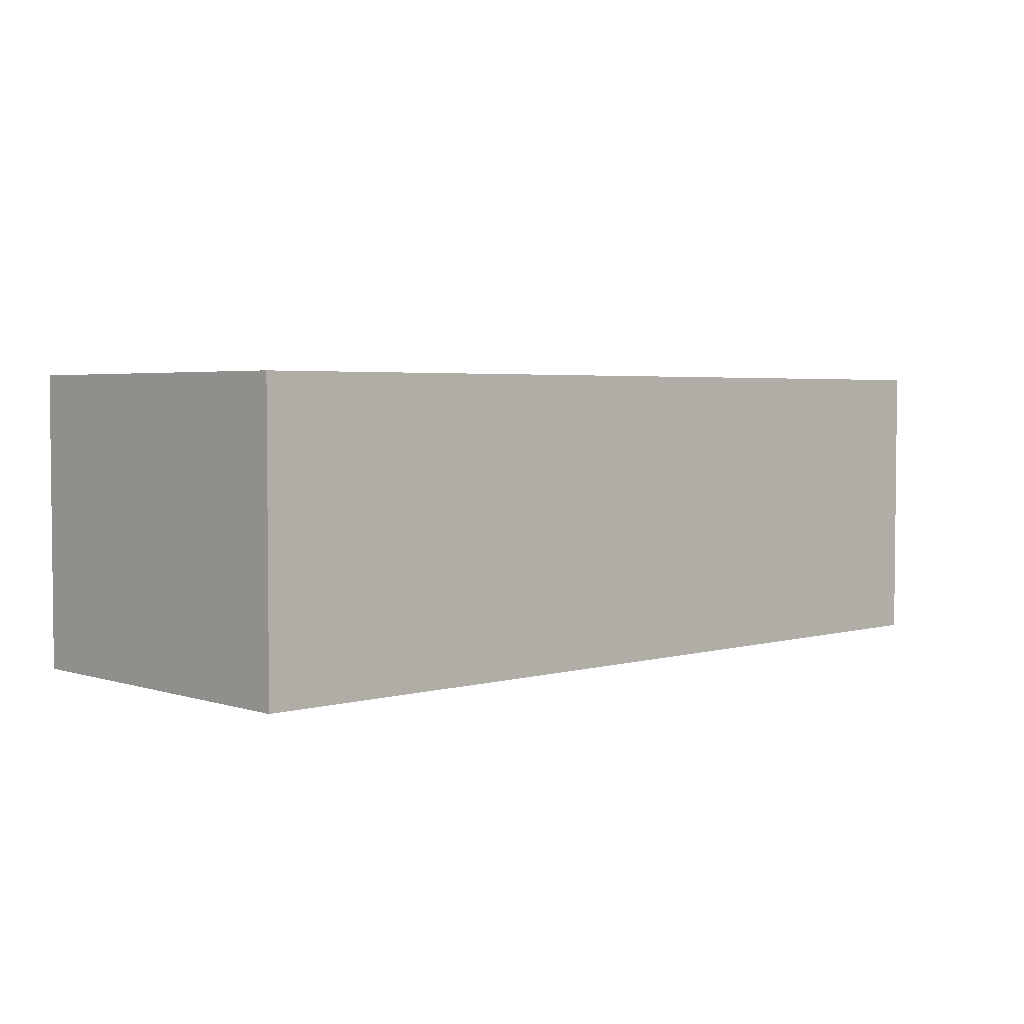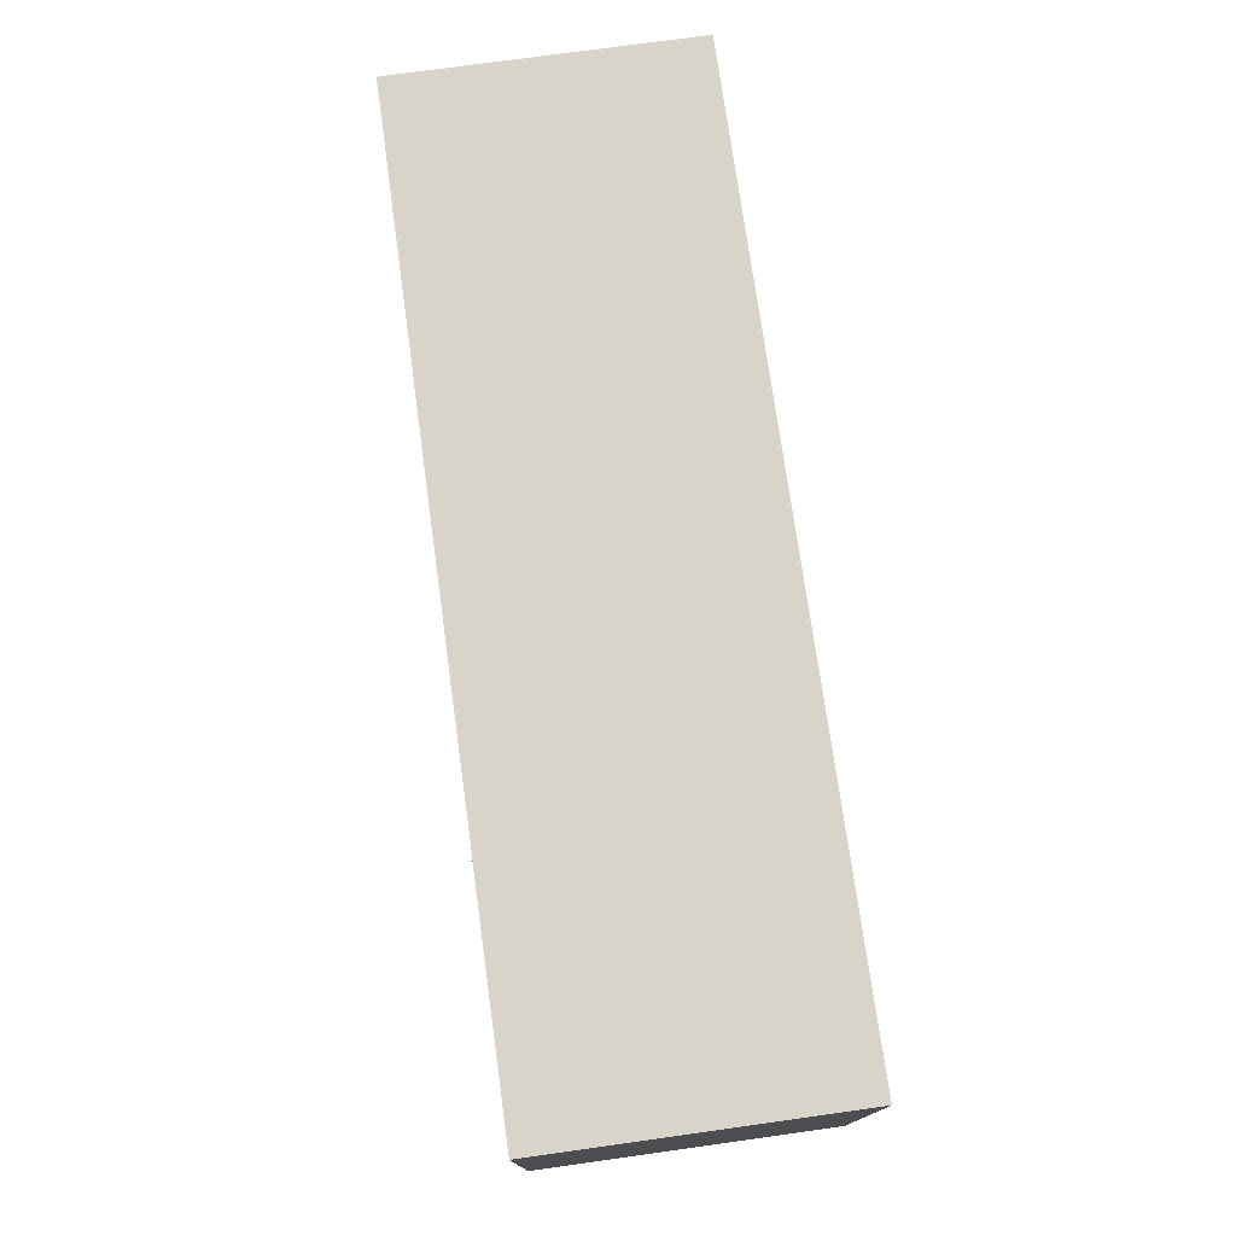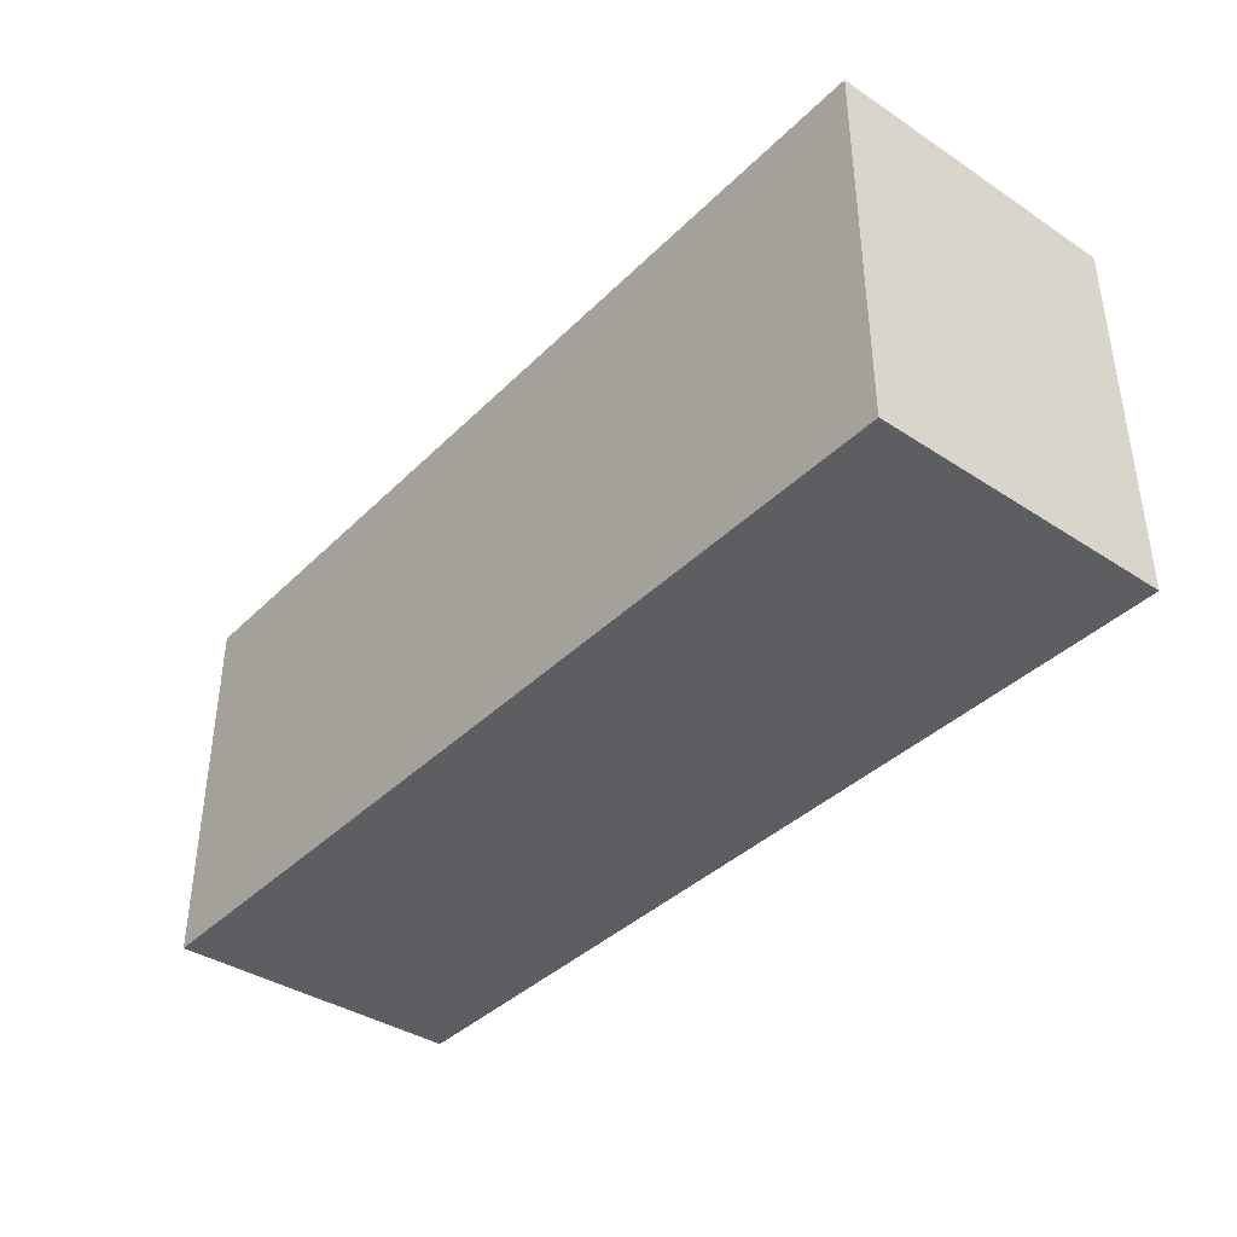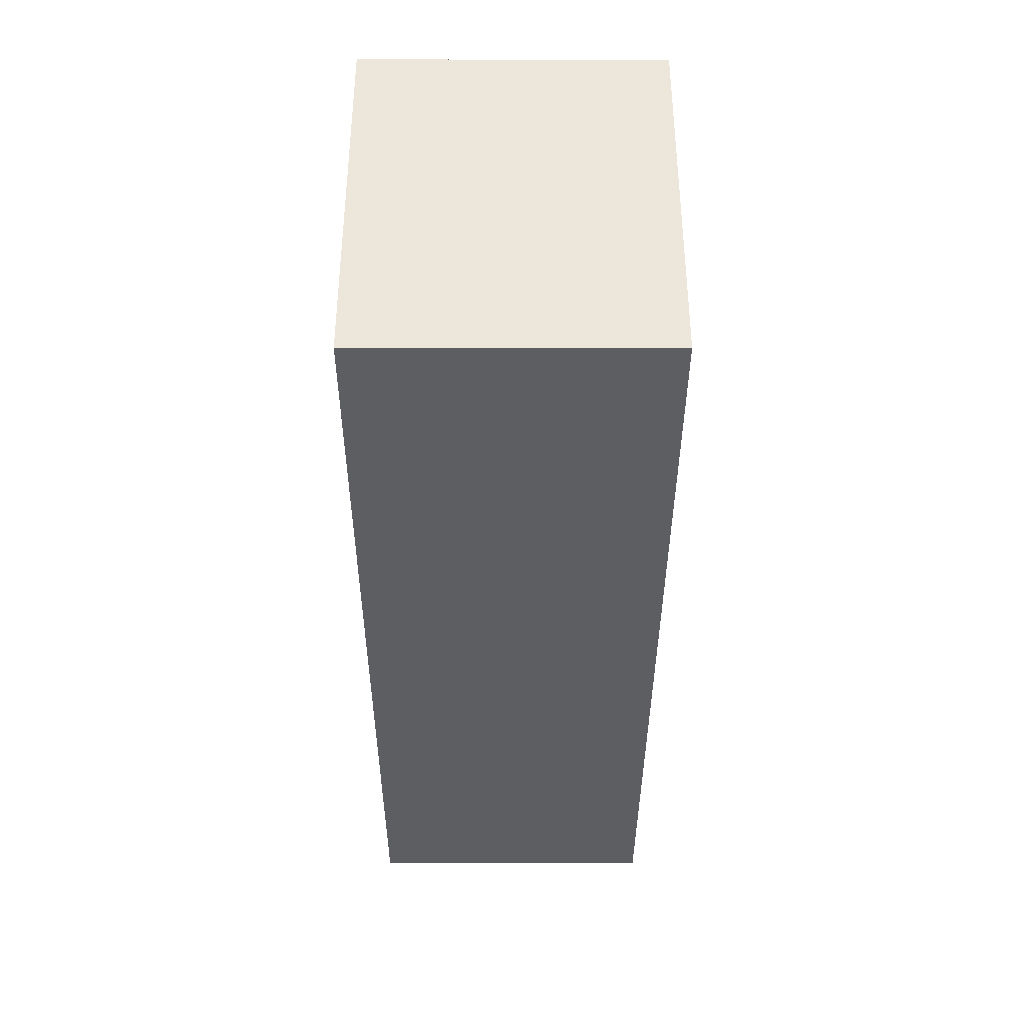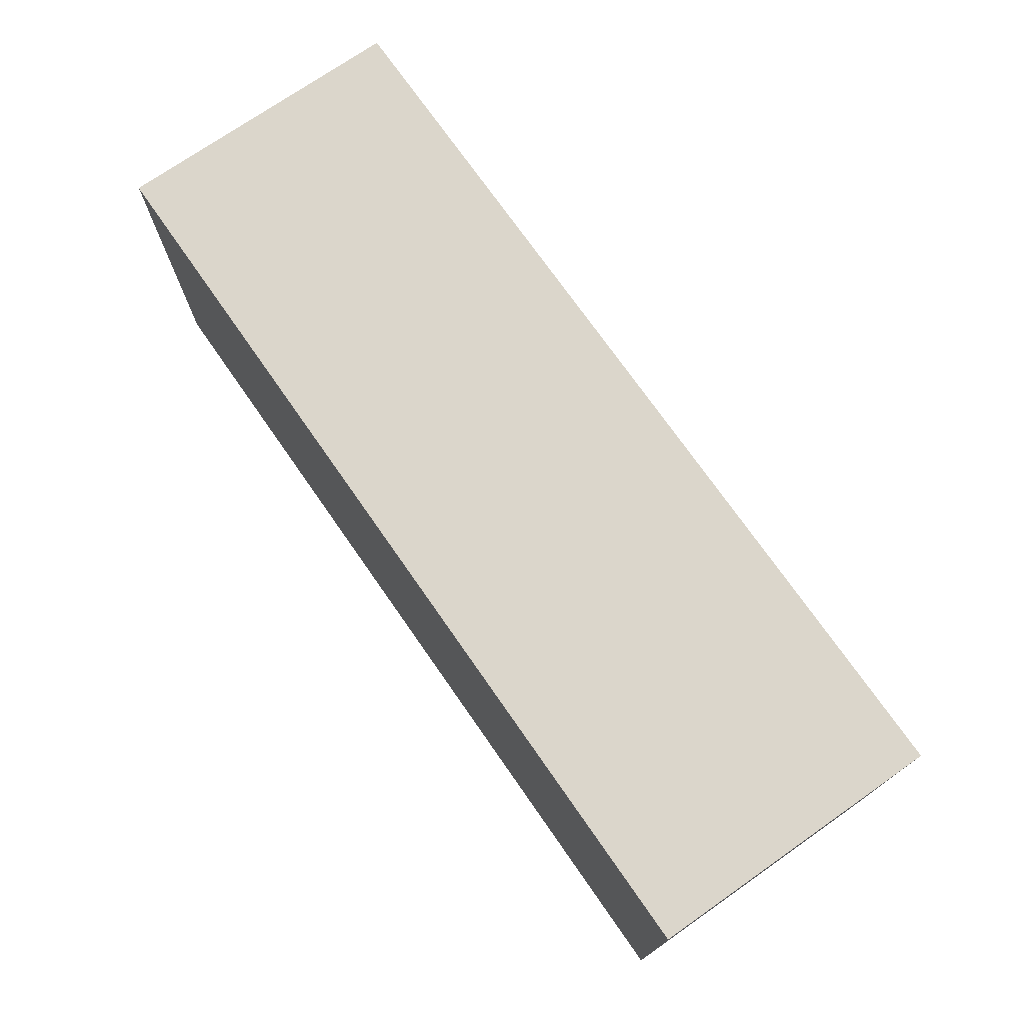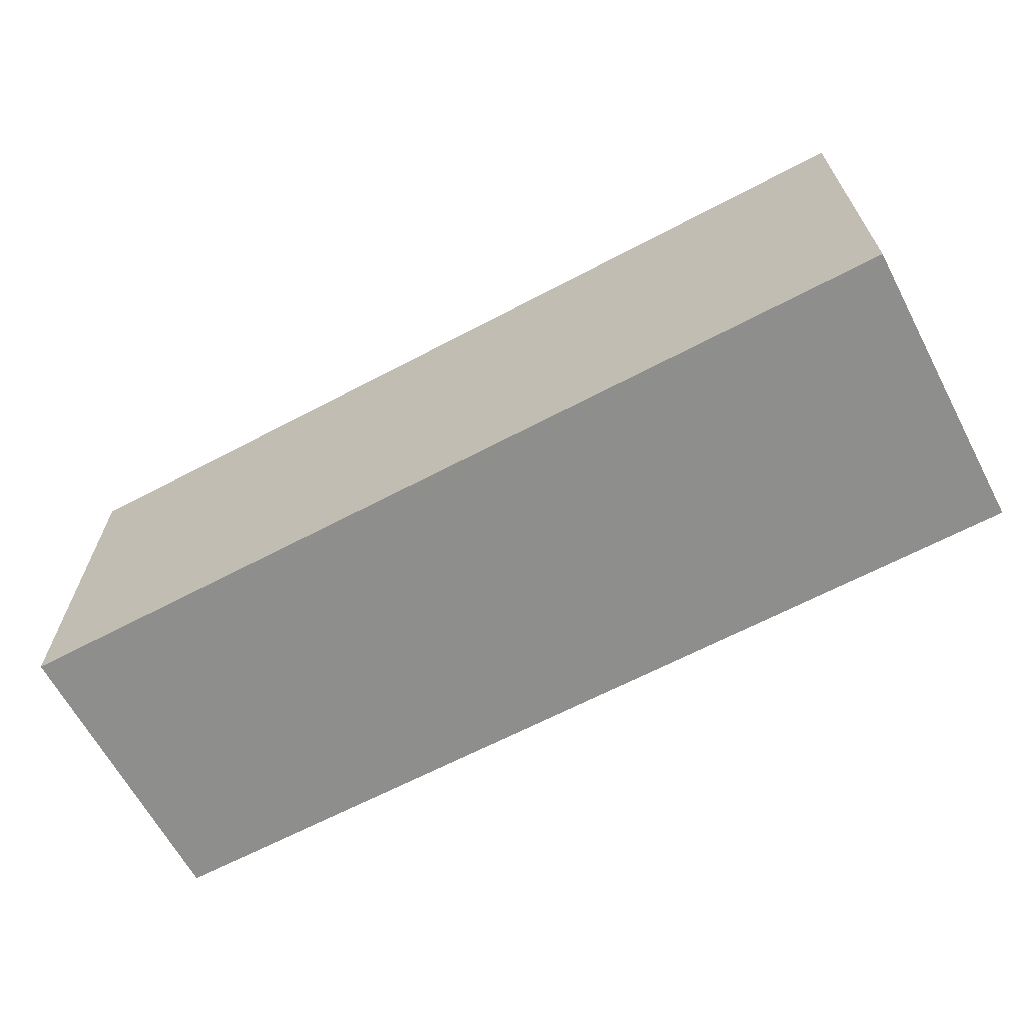
<metadata>
{"format":"obj","ext":"obj","renderer":"f3d","projection":"perspective","resolution":1024,"background":"white","views":[{"elev":3.4,"azim":136.7,"up":"+Y"},{"elev":74.8,"azim":82.1,"up":"+Z"},{"elev":-38.8,"azim":50.6,"up":"+Z"},{"elev":-37.6,"azim":89.9,"up":"+Z"},{"elev":73.5,"azim":-124.9,"up":"+Z"},{"elev":-64.8,"azim":28.0,"up":"+Z"}]}
</metadata>
<code>
v 15 -2 2.5
v 2.5 -2 2.5
v 2.5 -2 -2.5
v 15 -2 -2.5
v 2.5 -2 2.5
v 2.5 2 2.5
v 2.5 2 -2.5
v 2.5 -2 -2.5
v 2.5 -2 -2.5
v 2.5 2 -2.5
v 15 2 -2.5
v 15 -2 -2.5
v 15 -2 -2.5
v 15 2 -2.5
v 15 2 2.5
v 15 -2 2.5
v 15 -2 2.5
v 15 2 2.5
v 2.5 2 2.5
v 2.5 -2 2.5
v 2.5 2 2.5
v 15 2 2.5
v 15 2 -2.5
v 2.5 2 -2.5
g ee1fc0e8-e2b1-11ea-bb7c-54bf646e7e1f
f 2 3 1
f 1 3 4
g ee203612-e2b1-11ea-9afd-54bf646e7e1f
f 6 7 5
f 5 7 8
g ee20843a-e2b1-11ea-8374-54bf646e7e1f
f 10 11 9
f 9 11 12
g ee20f950-e2b1-11ea-845e-54bf646e7e1f
f 14 15 13
f 13 15 16
g ee21476e-e2b1-11ea-ba35-54bf646e7e1f
f 18 19 17
f 17 19 20
g ee219586-e2b1-11ea-9161-54bf646e7e1f
f 22 23 21
f 21 23 24

</code>
